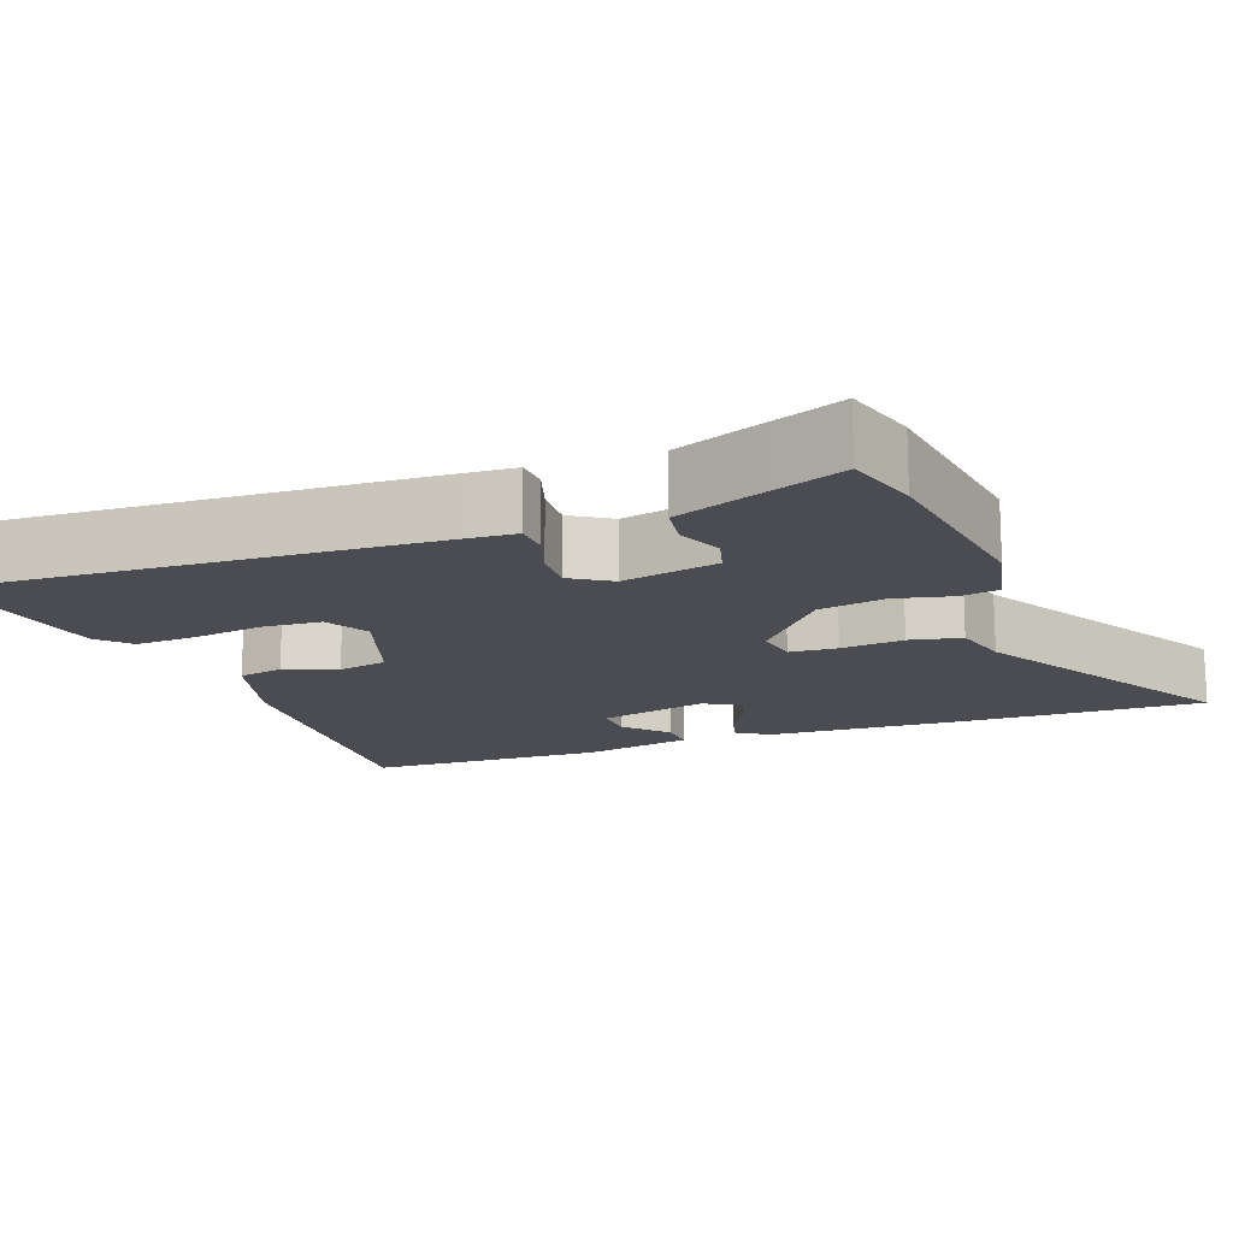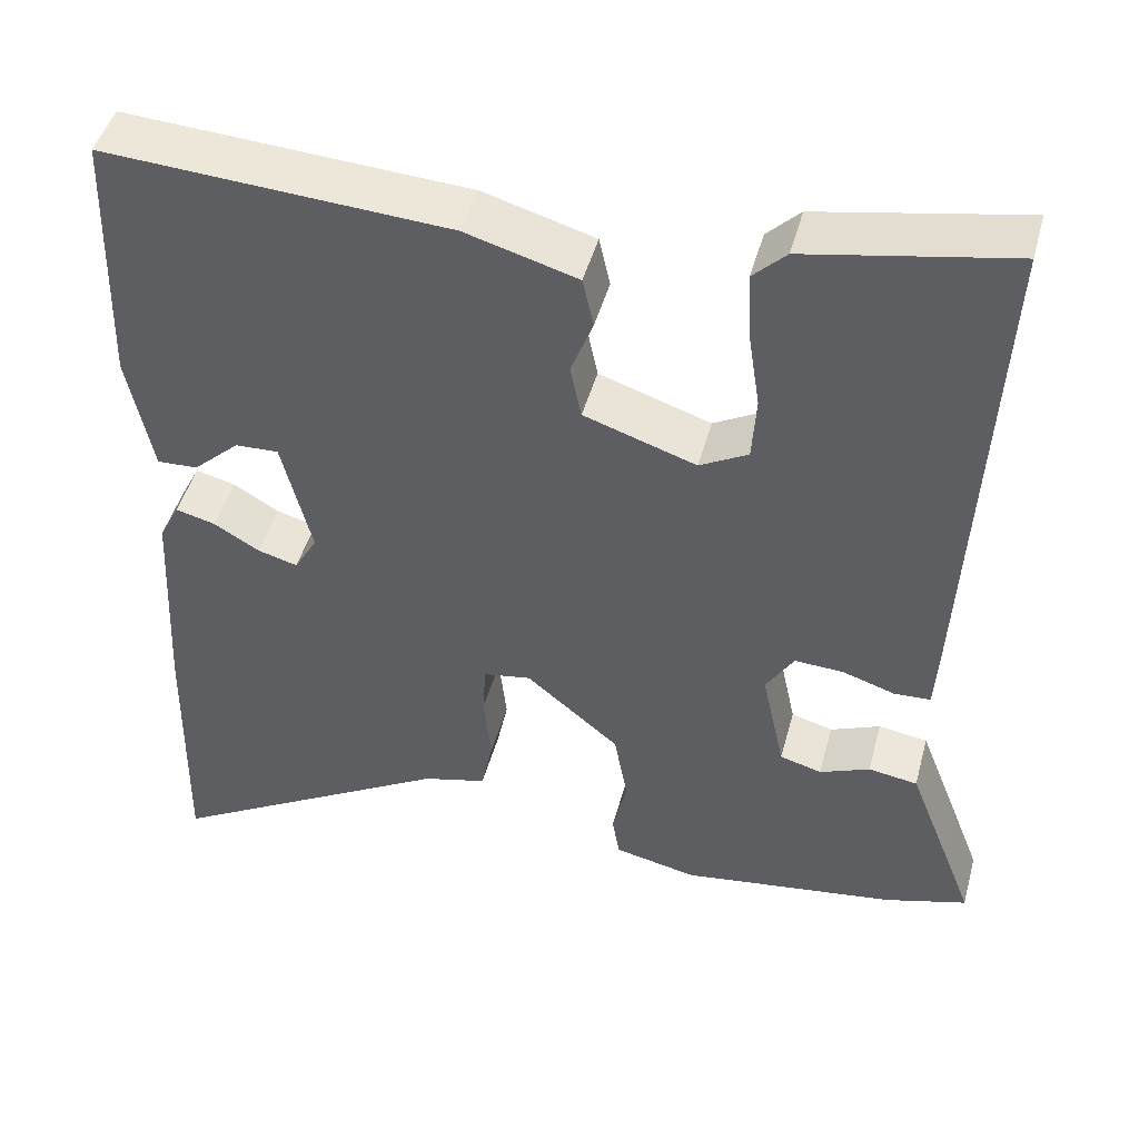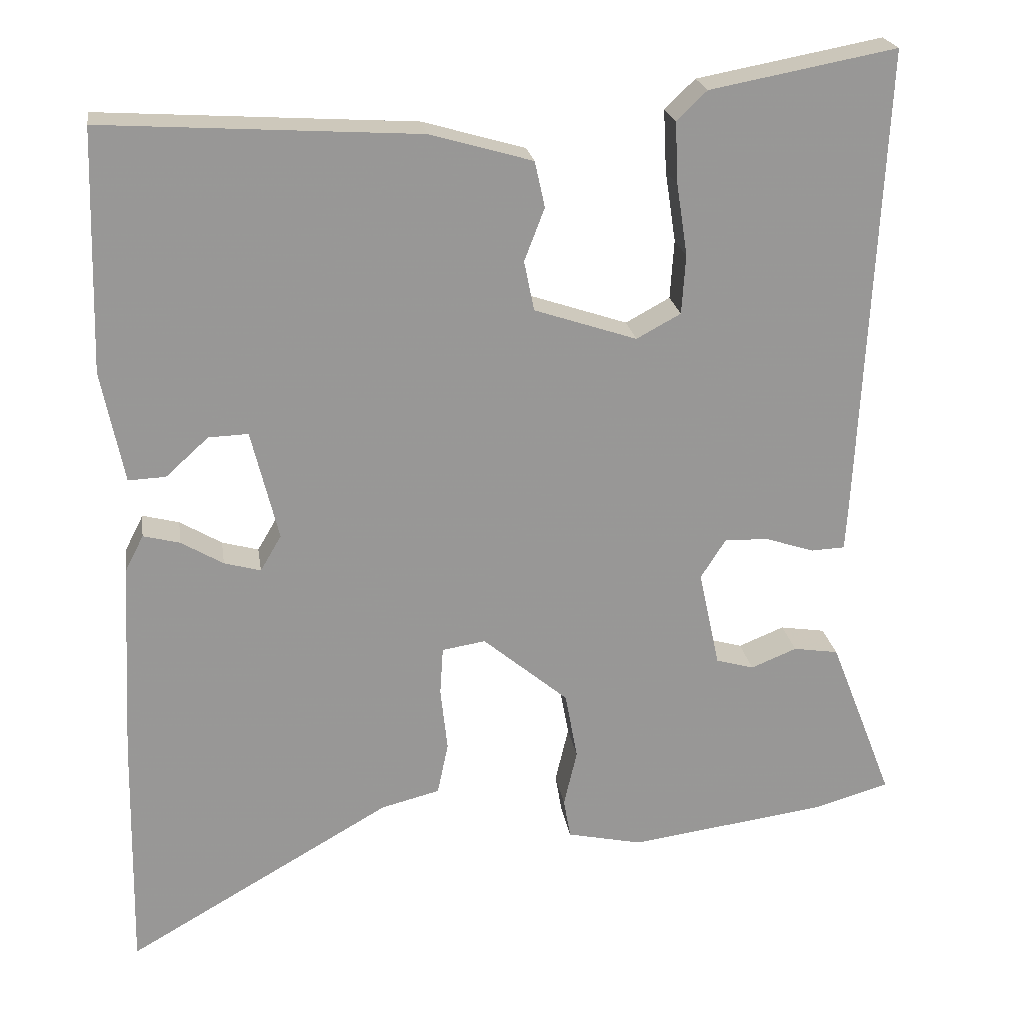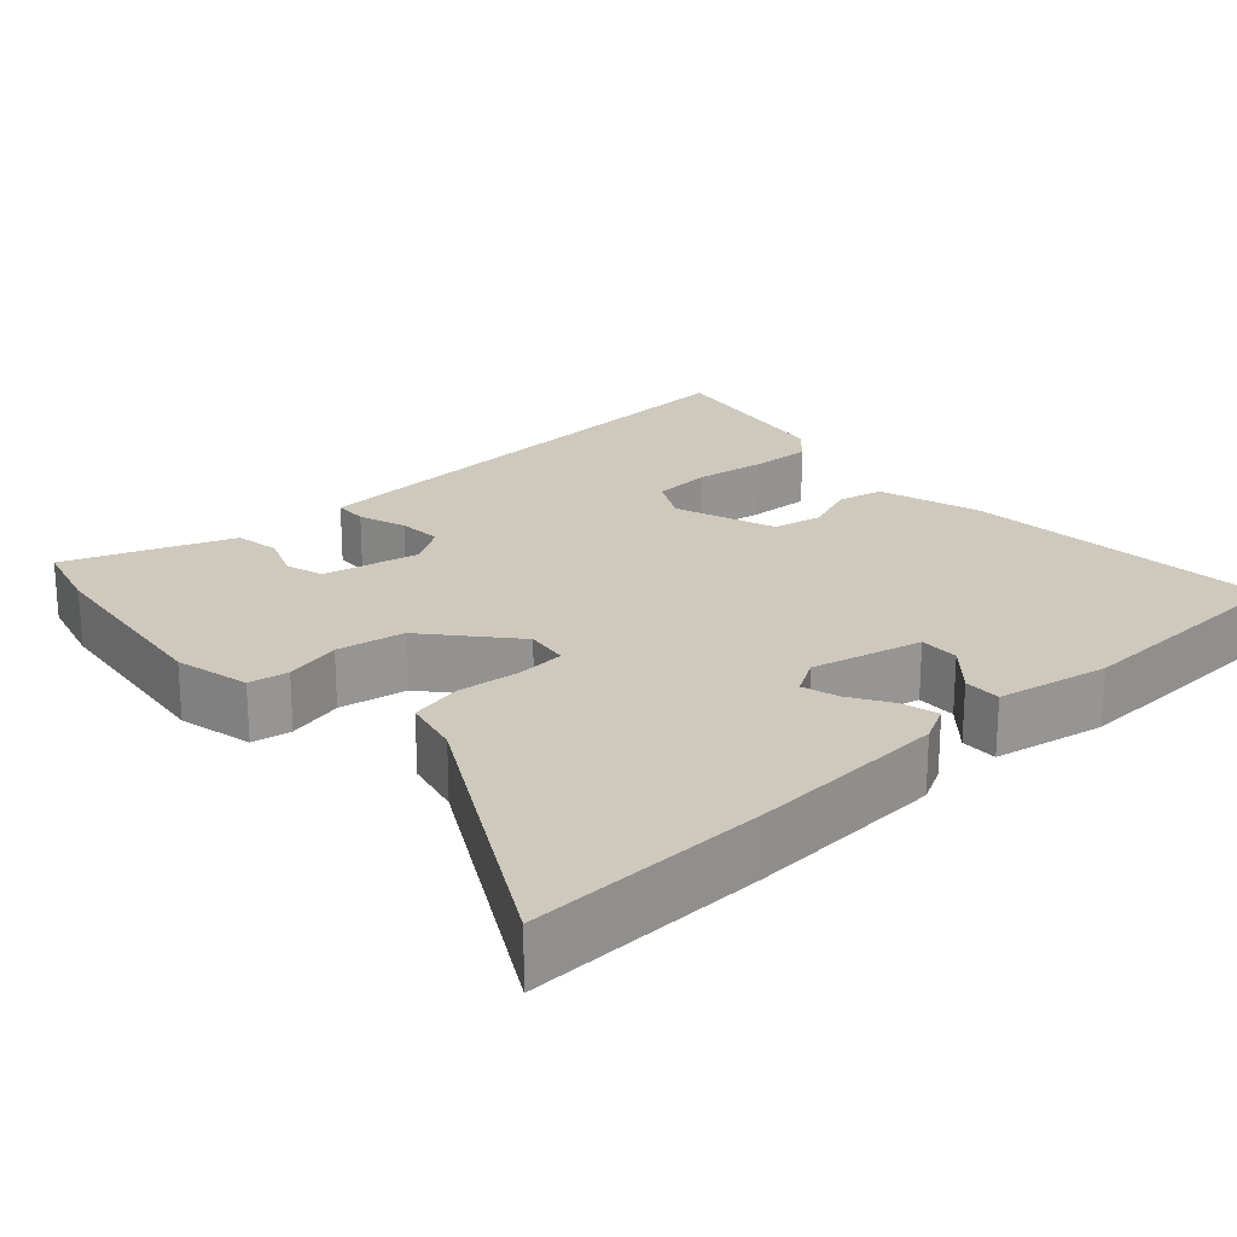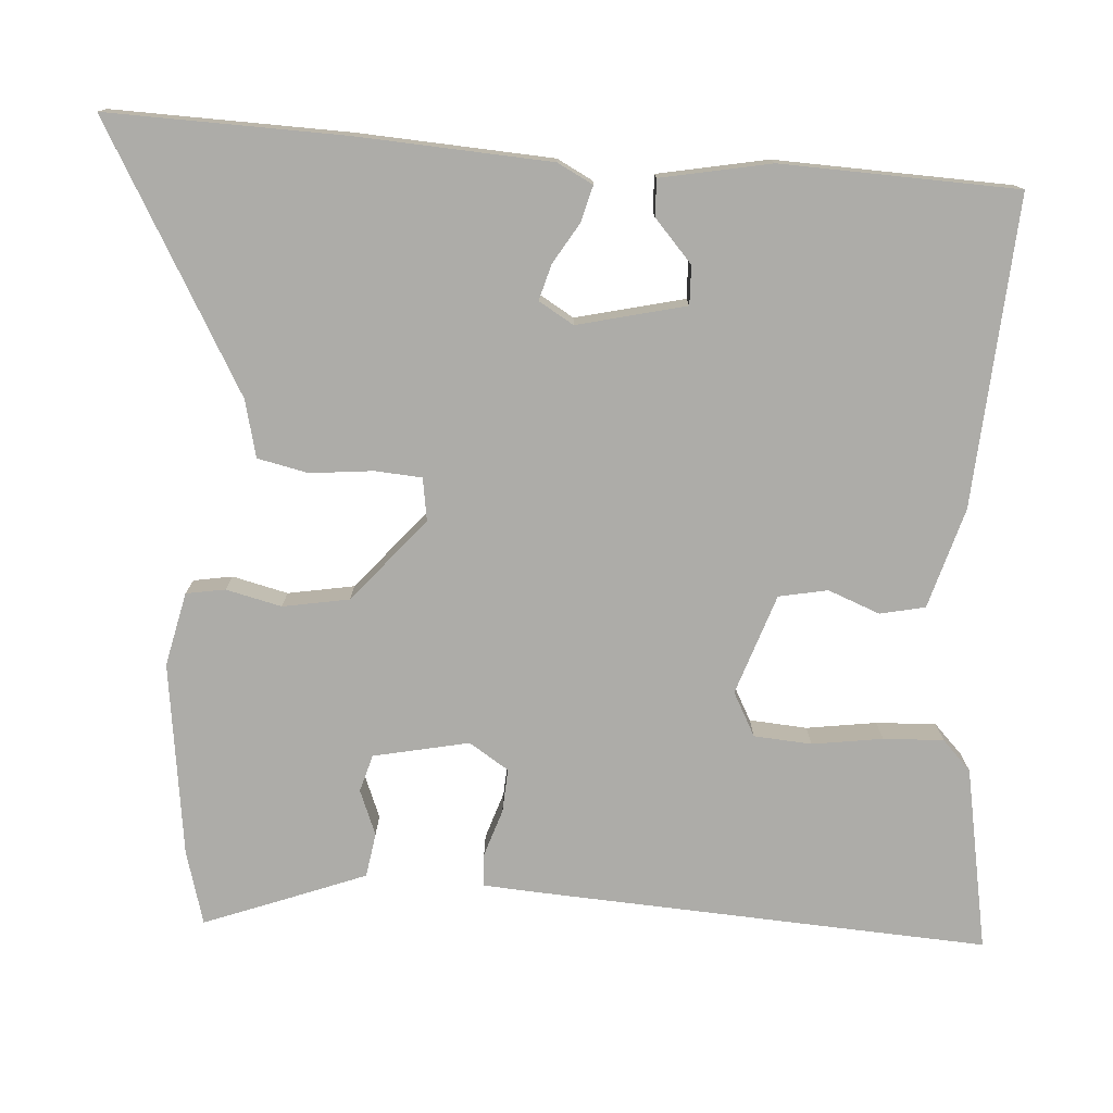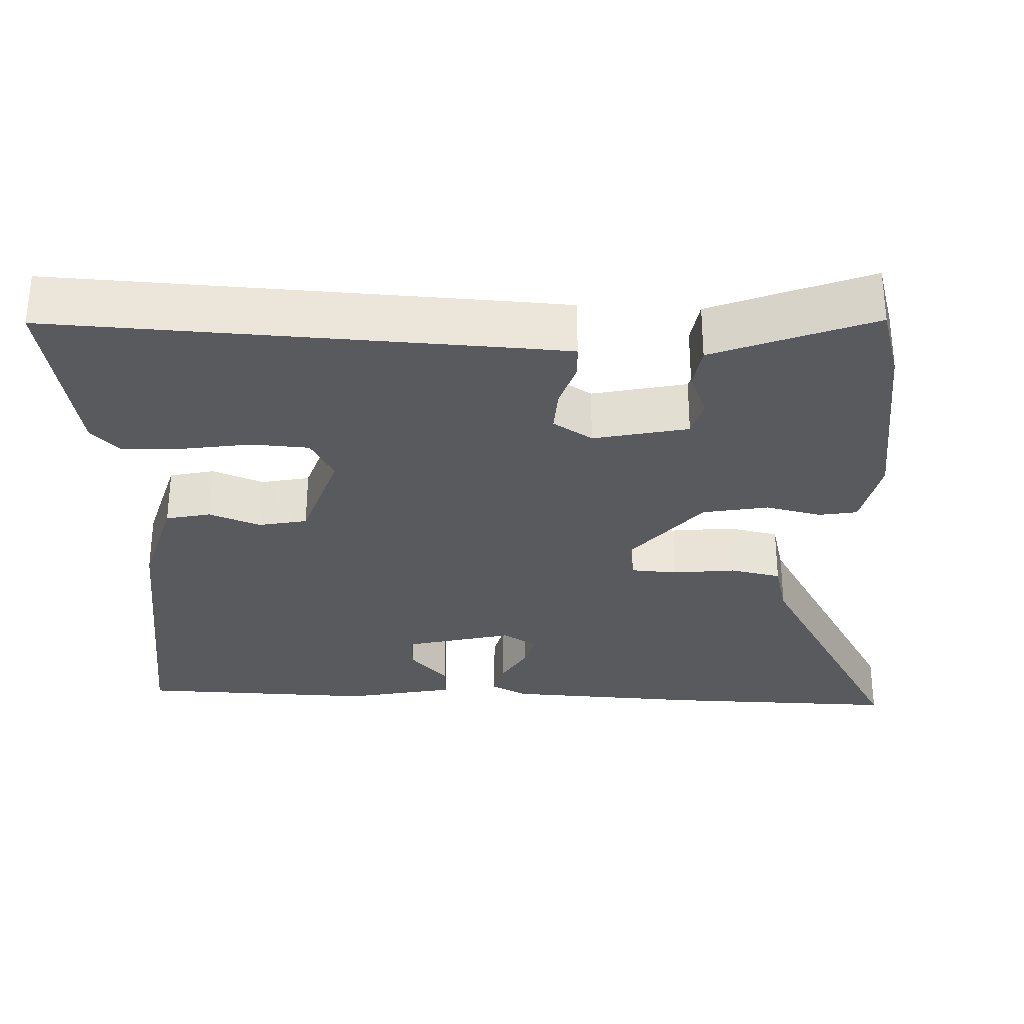
<metadata>
{"format":"obj","ext":"obj","renderer":"f3d","projection":"perspective","resolution":1024,"background":"white","views":[{"elev":-15.5,"azim":110.3,"up":"+Y"},{"elev":46.3,"azim":15.0,"up":"+Z"},{"elev":22.0,"azim":-8.5,"up":"+Z"},{"elev":22.3,"azim":-133.0,"up":"+Y"},{"elev":-76.7,"azim":-94.3,"up":"+Y"},{"elev":-30.9,"azim":87.8,"up":"+Y"}]}
</metadata>
<code>
v -0.503 0.07 -0.661
v -0.497 0.07 -0.349
v -0.484 0.07 -0.095
v -0.46 0.07 -0.048
v -0.413 0.07 -0.06
v -0.359 0.07 -0.092
v -0.312 0.07 -0.105
v -0.285 0.07 -0.059
v -0.32 0.07 0.083
v -0.371 0.07 0.081
v -0.426 0.07 0.031
v -0.474 0.07 0.029
v -0.503 0.07 0.173
v -0.494 0.07 0.483
v -0.088 0.07 0.458
v 0.044 0.07 0.42
v 0.057 0.07 0.361
v 0.031 0.07 0.293
v 0.044 0.07 0.229
v 0.176 0.07 0.185
v 0.233 0.07 0.216
v 0.238 0.07 0.292
v 0.224 0.07 0.384
v 0.22 0.07 0.463
v 0.259 0.07 0.501
v 0.499 0.07 0.546
v 0.469 0.07 -0.057
v 0.465 0.07 -0.121
v 0.422 0.07 -0.123
v 0.36 0.07 -0.103
v 0.303 0.07 -0.1
v 0.27 0.07 -0.152
v 0.297 0.07 -0.277
v 0.346 0.07 -0.291
v 0.405 0.07 -0.267
v 0.463 0.07 -0.276
v 0.508 0.07 -0.391
v 0.545 0.07 -0.487
v 0.448 0.07 -0.515
v 0.194 0.07 -0.55
v 0.097 0.07 -0.529
v 0.088 0.07 -0.478
v 0.105 0.07 -0.405
v 0.089 0.07 -0.318
v -0.021 0.07 -0.226
v -0.077 0.07 -0.235
v -0.081 0.07 -0.297
v -0.072 0.07 -0.379
v -0.086 0.07 -0.446
v -0.161 0.07 -0.465
v -0.503 0 -0.661
v -0.497 0 -0.349
v -0.484 0 -0.095
v -0.46 0 -0.048
v -0.413 0 -0.06
v -0.359 0 -0.092
v -0.312 0 -0.105
v -0.285 0 -0.059
v -0.32 0 0.083
v -0.371 0 0.081
v -0.426 0 0.031
v -0.474 0 0.029
v -0.503 0 0.173
v -0.494 0 0.483
v -0.088 0 0.458
v 0.044 0 0.42
v 0.057 0 0.361
v 0.031 0 0.293
v 0.044 0 0.229
v 0.176 0 0.185
v 0.233 0 0.216
v 0.238 0 0.292
v 0.224 0 0.384
v 0.22 0 0.463
v 0.259 0 0.501
v 0.499 0 0.546
v 0.469 0 -0.057
v 0.465 0 -0.121
v 0.422 0 -0.123
v 0.36 0 -0.103
v 0.303 0 -0.1
v 0.27 0 -0.152
v 0.297 0 -0.277
v 0.346 0 -0.291
v 0.405 0 -0.267
v 0.463 0 -0.276
v 0.508 0 -0.391
v 0.545 0 -0.487
v 0.448 0 -0.515
v 0.194 0 -0.55
v 0.097 0 -0.529
v 0.088 0 -0.478
v 0.105 0 -0.405
v 0.089 0 -0.318
v -0.021 0 -0.226
v -0.077 0 -0.235
v -0.081 0 -0.297
v -0.072 0 -0.379
v -0.086 0 -0.446
v -0.161 0 -0.465
f 47 48 49 50
f 2 3 4
f 1 2 4
f 50 1 4
f 47 50 4
f 46 47 4
f 41 42 43
f 40 41 43
f 39 40 43
f 38 39 43
f 37 38 43
f 36 37 43
f 35 36 43
f 34 35 43
f 33 34 43 44
f 32 33 44 45
f 28 29 30
f 27 28 30
f 26 27 30
f 25 26 30
f 24 25 30
f 23 24 30
f 22 23 30
f 21 22 30 31
f 32 45 46
f 31 32 46
f 21 31 46
f 20 21 46
f 16 17 18
f 15 16 18
f 13 14 15
f 12 13 15
f 11 12 15
f 10 11 15
f 15 18 19
f 10 15 19
f 9 10 19
f 4 5 6
f 46 4 6
f 46 6 7
f 19 20 46
f 9 19 46
f 8 9 46
f 7 8 46
f 100 99 98 97
f 54 53 52
f 54 52 51
f 54 51 100
f 54 100 97
f 54 97 96
f 93 92 91
f 93 91 90
f 93 90 89
f 93 89 88
f 93 88 87
f 93 87 86
f 93 86 85
f 93 85 84
f 94 93 84 83
f 95 94 83 82
f 80 79 78
f 80 78 77
f 80 77 76
f 80 76 75
f 80 75 74
f 80 74 73
f 80 73 72
f 81 80 72 71
f 96 95 82
f 96 82 81
f 96 81 71
f 96 71 70
f 68 67 66
f 68 66 65
f 65 64 63
f 65 63 62
f 65 62 61
f 65 61 60
f 69 68 65
f 69 65 60
f 69 60 59
f 56 55 54
f 56 54 96
f 57 56 96
f 96 70 69
f 96 69 59
f 96 59 58
f 96 58 57
f 1 51 52 2
f 2 52 53 3
f 3 53 54 4
f 4 54 55 5
f 5 55 56 6
f 6 56 57 7
f 7 57 58 8
f 8 58 59 9
f 9 59 60 10
f 10 60 61 11
f 11 61 62 12
f 12 62 63 13
f 13 63 64 14
f 14 64 65 15
f 15 65 66 16
f 16 66 67 17
f 17 67 68 18
f 18 68 69 19
f 19 69 70 20
f 20 70 71 21
f 21 71 72 22
f 22 72 73 23
f 23 73 74 24
f 24 74 75 25
f 25 75 76 26
f 26 76 77 27
f 27 77 78 28
f 28 78 79 29
f 29 79 80 30
f 30 80 81 31
f 31 81 82 32
f 32 82 83 33
f 33 83 84 34
f 34 84 85 35
f 35 85 86 36
f 36 86 87 37
f 37 87 88 38
f 38 88 89 39
f 39 89 90 40
f 40 90 91 41
f 41 91 92 42
f 42 92 93 43
f 43 93 94 44
f 44 94 95 45
f 45 95 96 46
f 46 96 97 47
f 47 97 98 48
f 48 98 99 49
f 49 99 100 50
f 50 100 51 1

</code>
